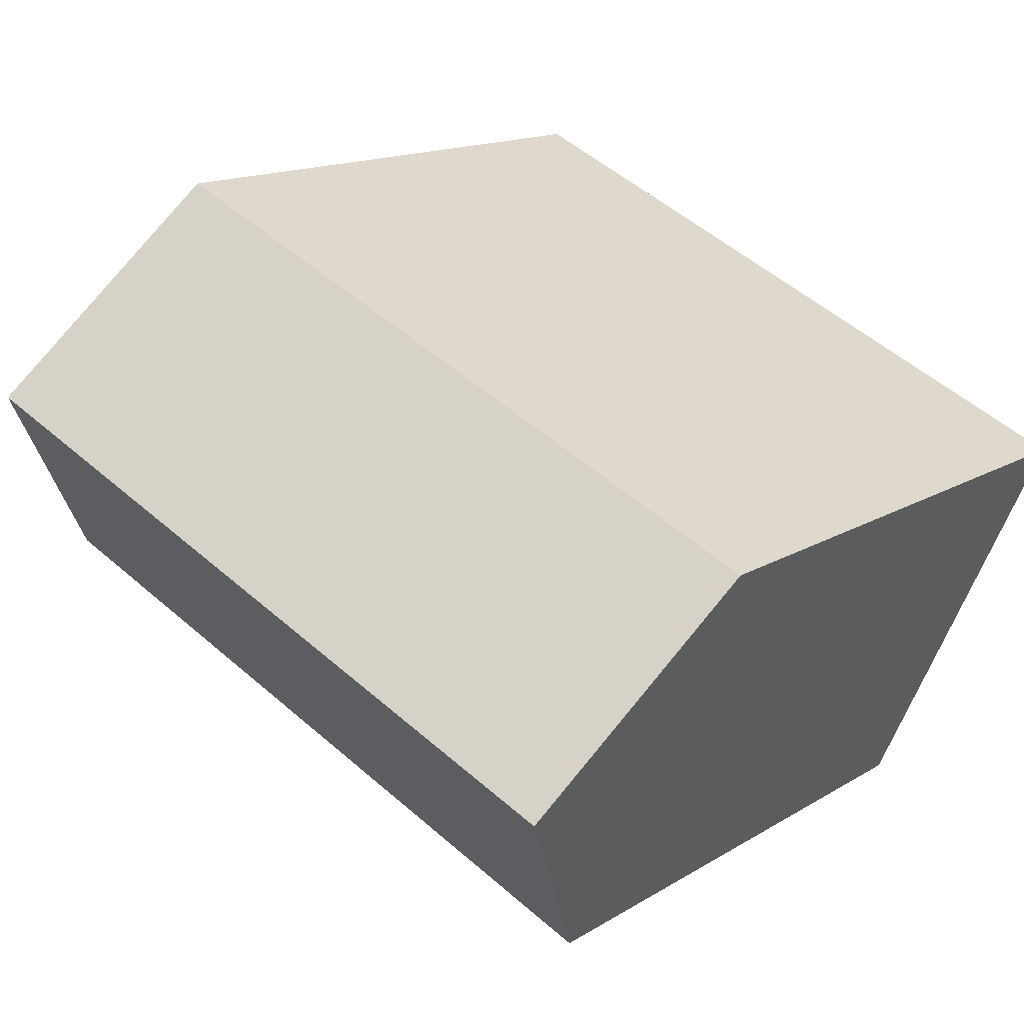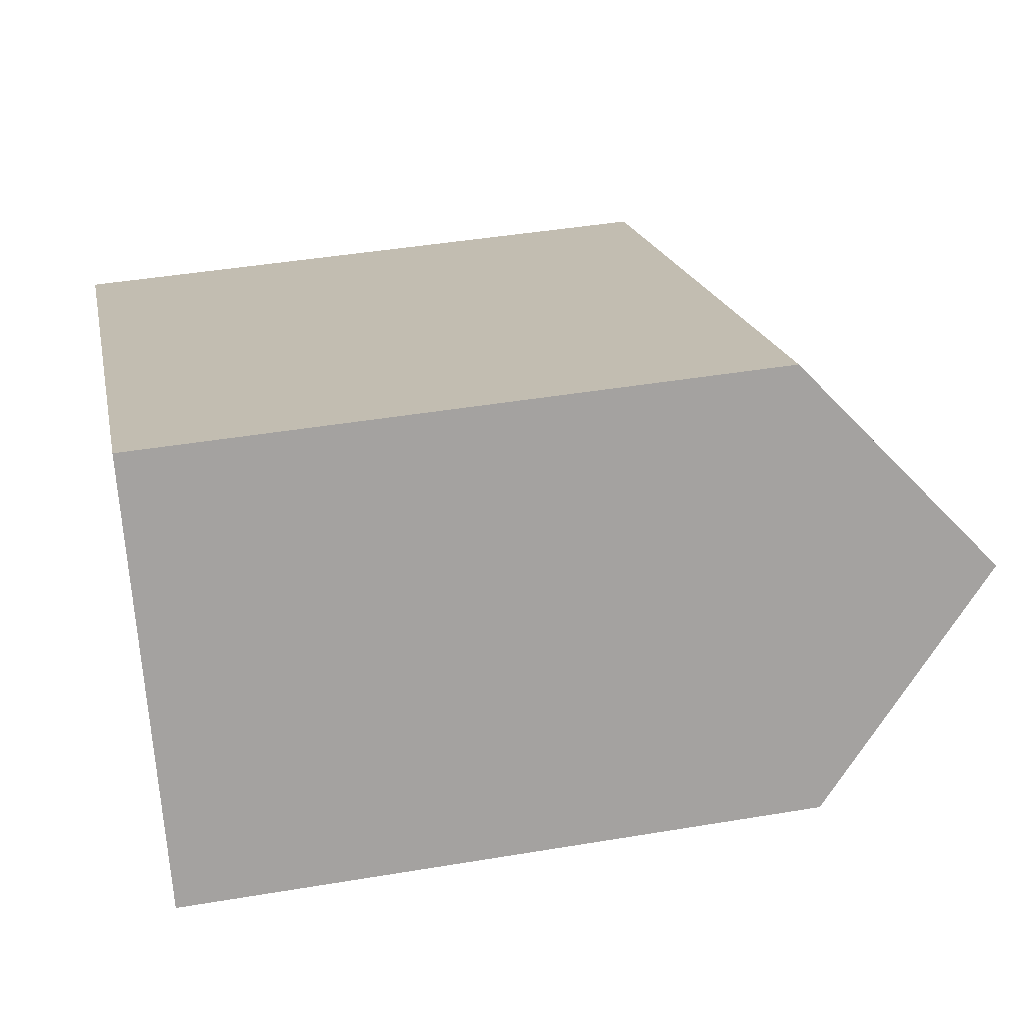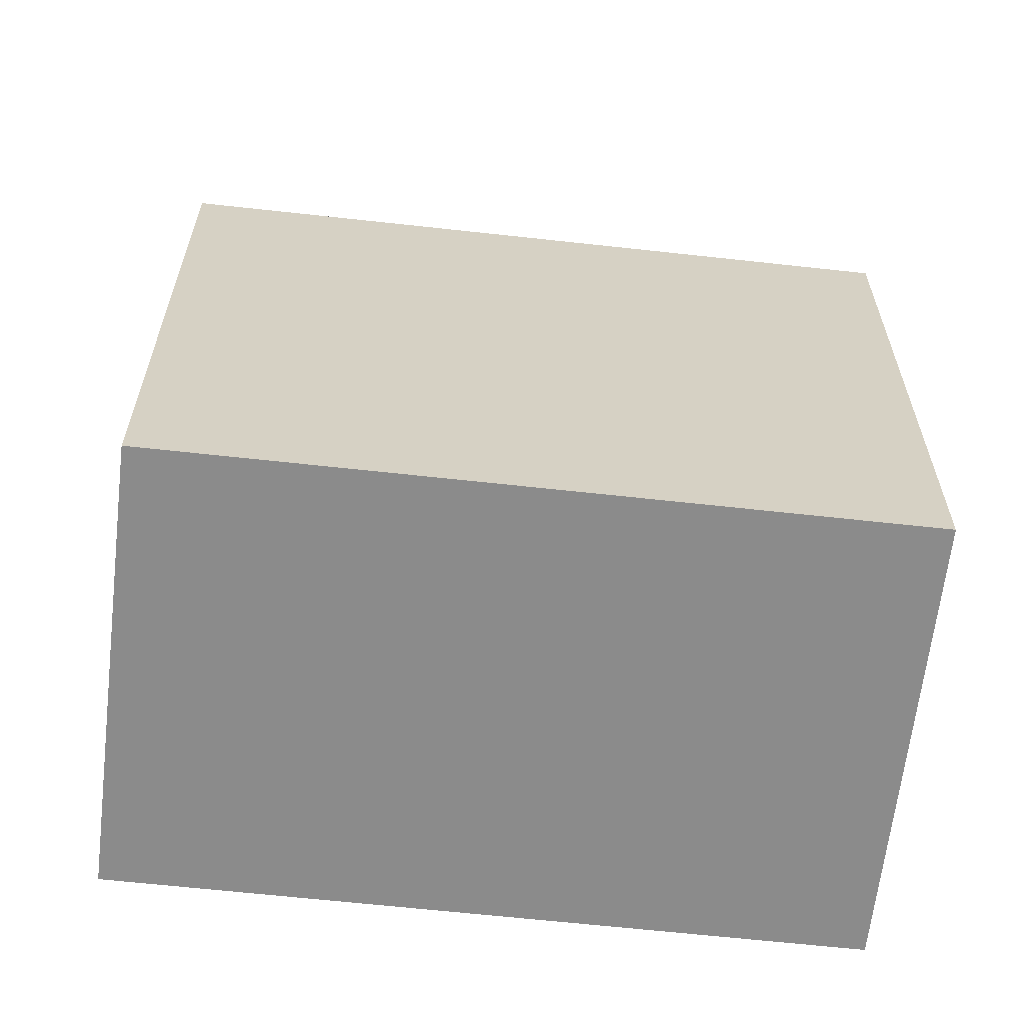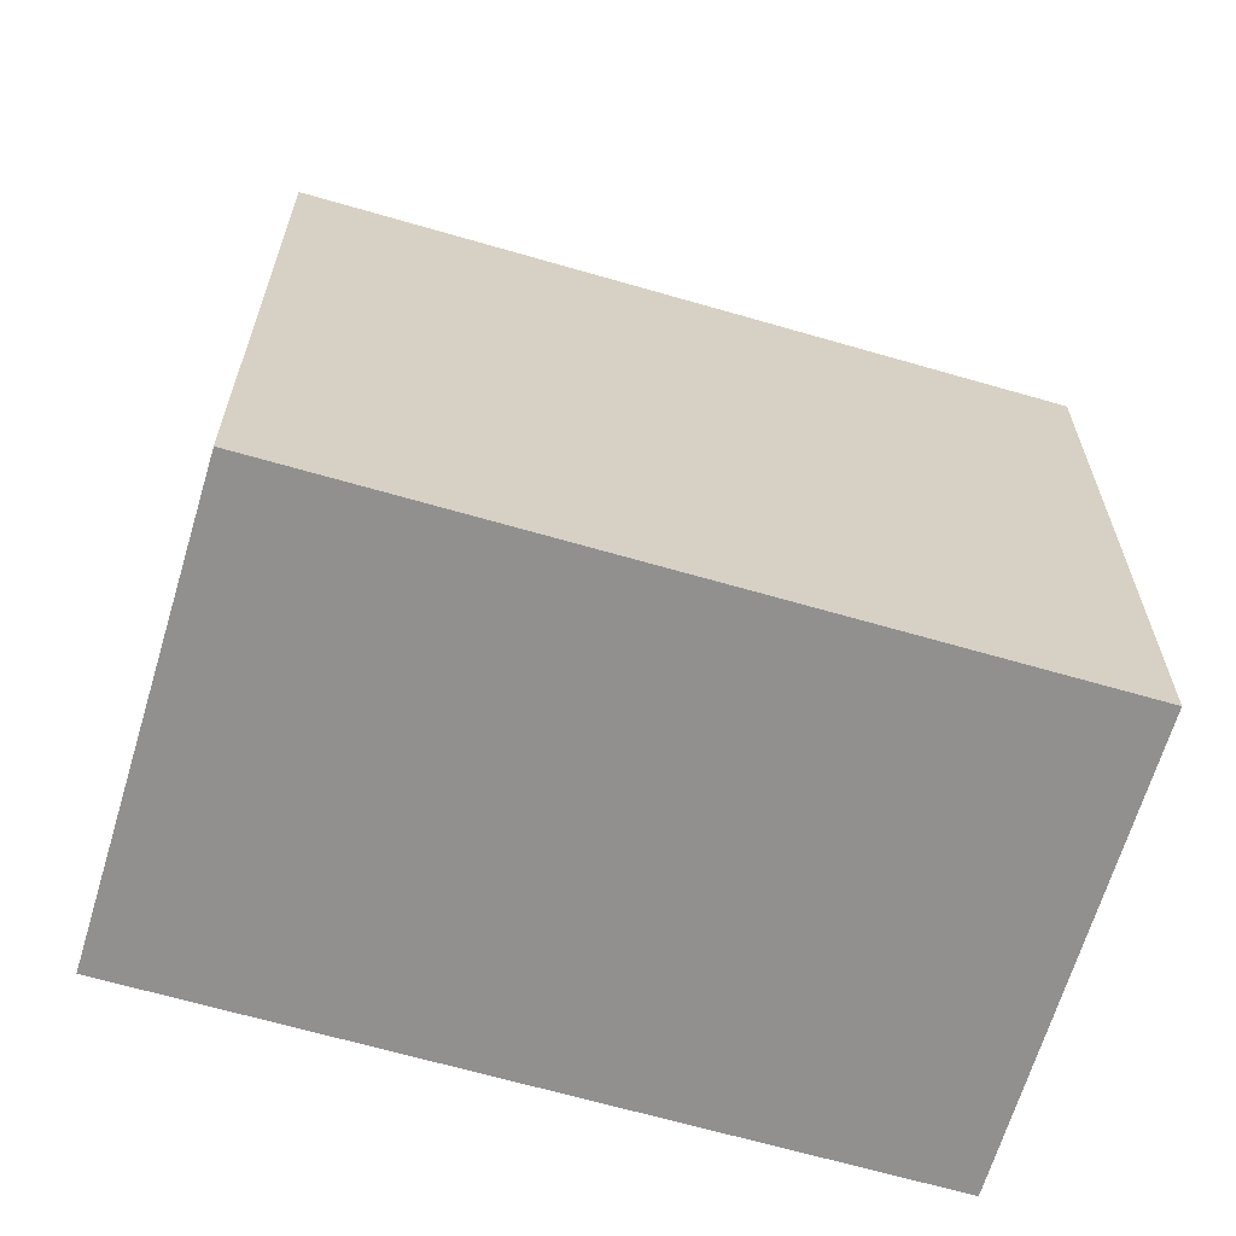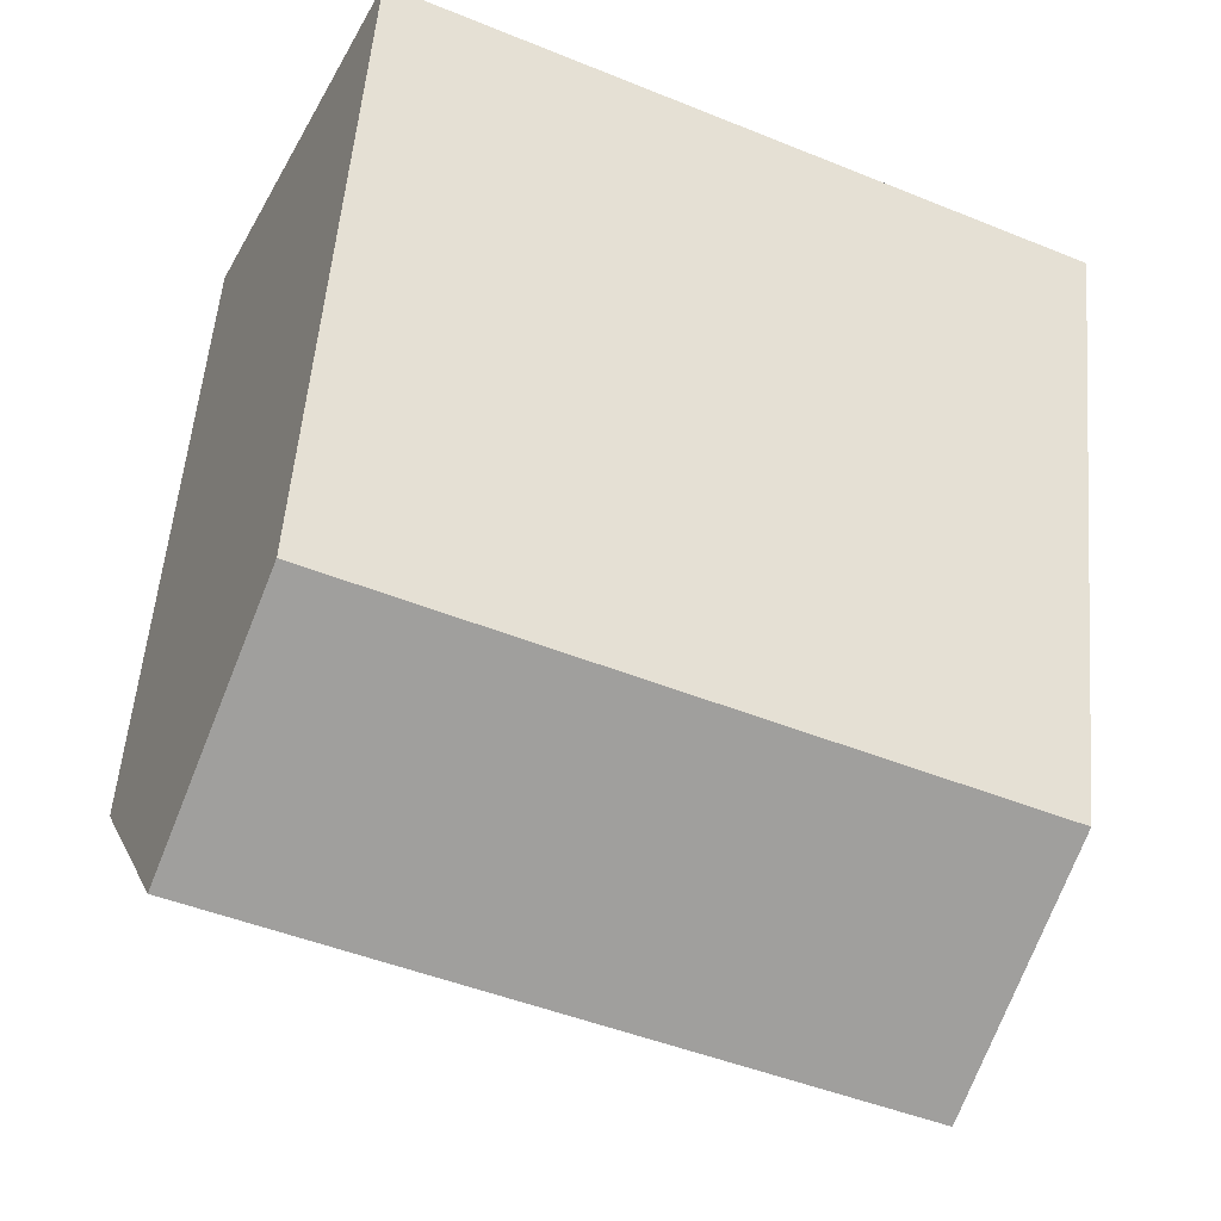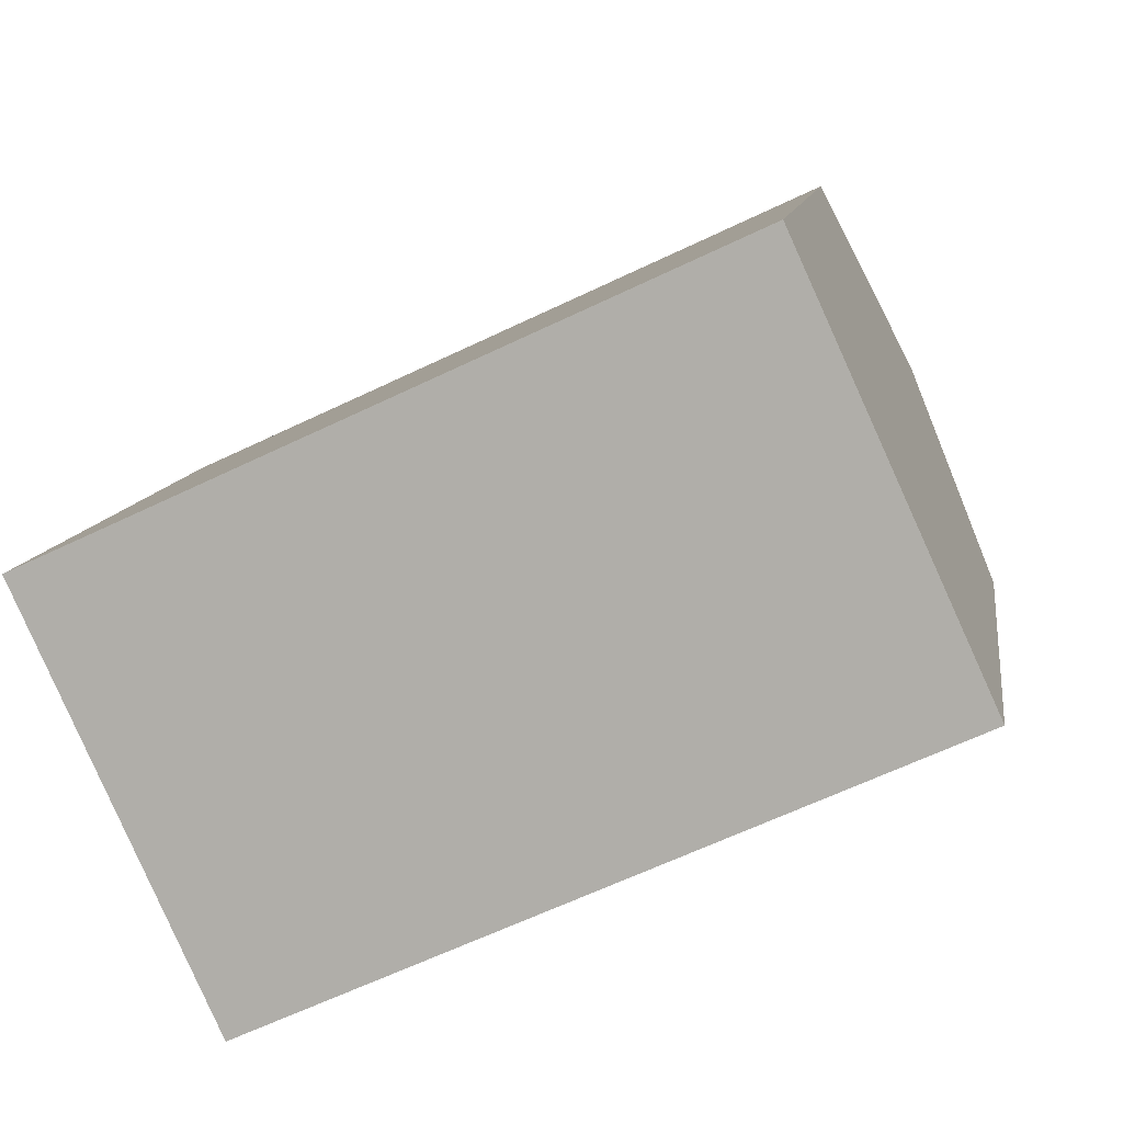
<metadata>
{"format":"obj","ext":"obj","renderer":"f3d","projection":"perspective","resolution":1024,"background":"white","views":[{"elev":14.4,"azim":-143.2,"up":"+Z"},{"elev":42.5,"azim":78.6,"up":"+Z"},{"elev":-63.9,"azim":-31.2,"up":"+Y"},{"elev":-65.7,"azim":-41.1,"up":"+Y"},{"elev":55.0,"azim":-175.1,"up":"+Z"},{"elev":10.3,"azim":8.1,"up":"+Z"}]}
</metadata>
<code>
v  21.87 16.28 -2.67
v  17.05 -4.83e-16 7.889
v  21.87 1.635e-16 -2.67
v  17.06 16.28 7.888
v  19.46 21.1 2.609
v  0.0003484 16.28 -0.0005145
v  0 0 0
v  4.819 6.465e-16 -10.56
v  4.82 16.28 -10.56
v  2.41 21.1 -5.28
g defaultobject
f 1 2 3
f 2 1 4
f 4 1 5
f 2 6 7
f 6 2 4
f 6 8 7
f 8 6 9
f 9 6 10
f 9 3 8
f 3 9 1
f 7 3 2
f 3 7 8
f 6 5 10
f 5 6 4
f 10 1 9
f 1 10 5

</code>
